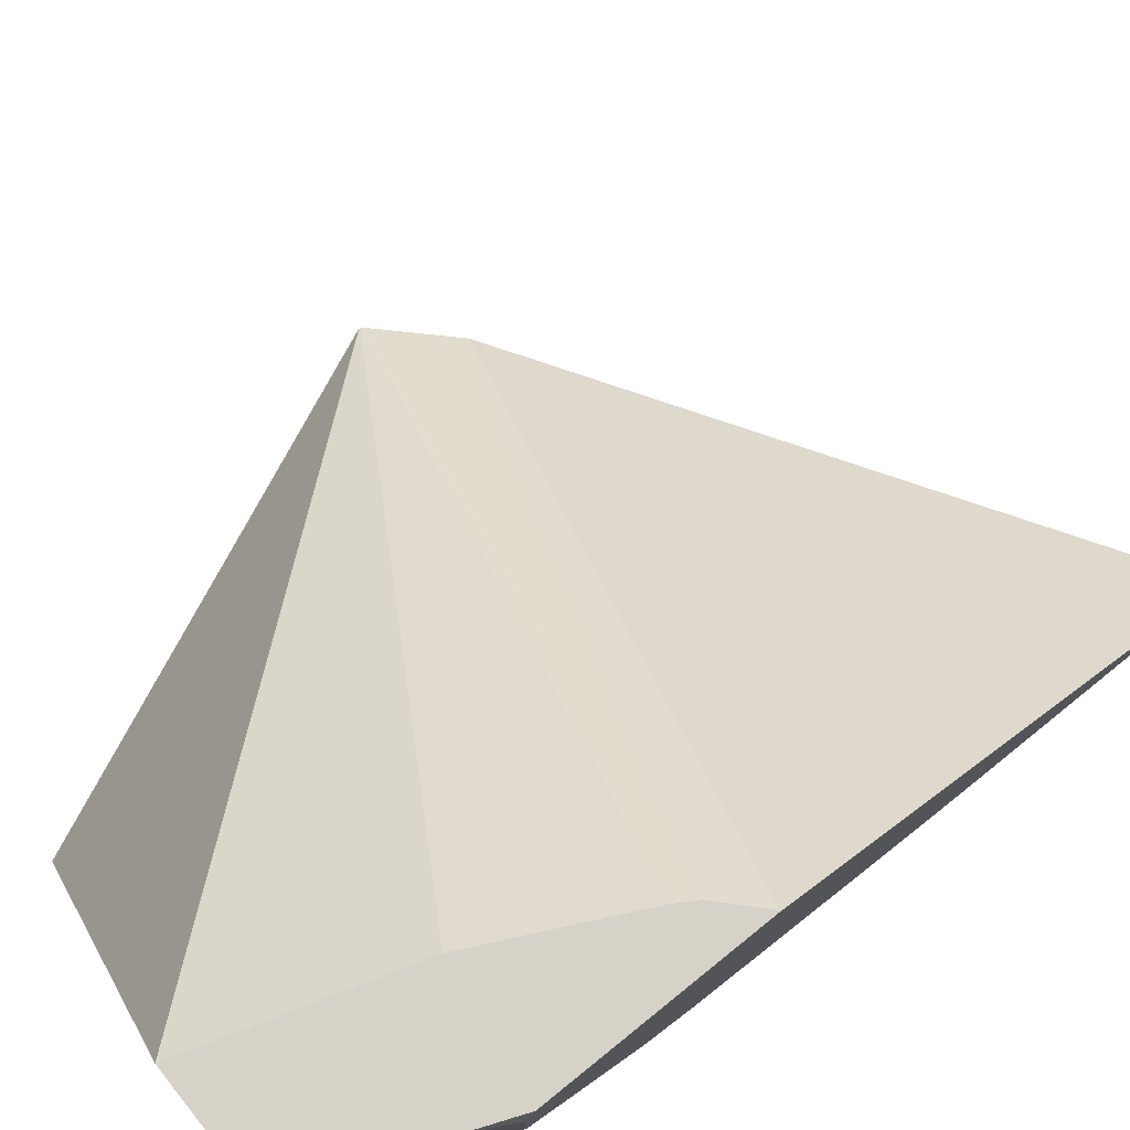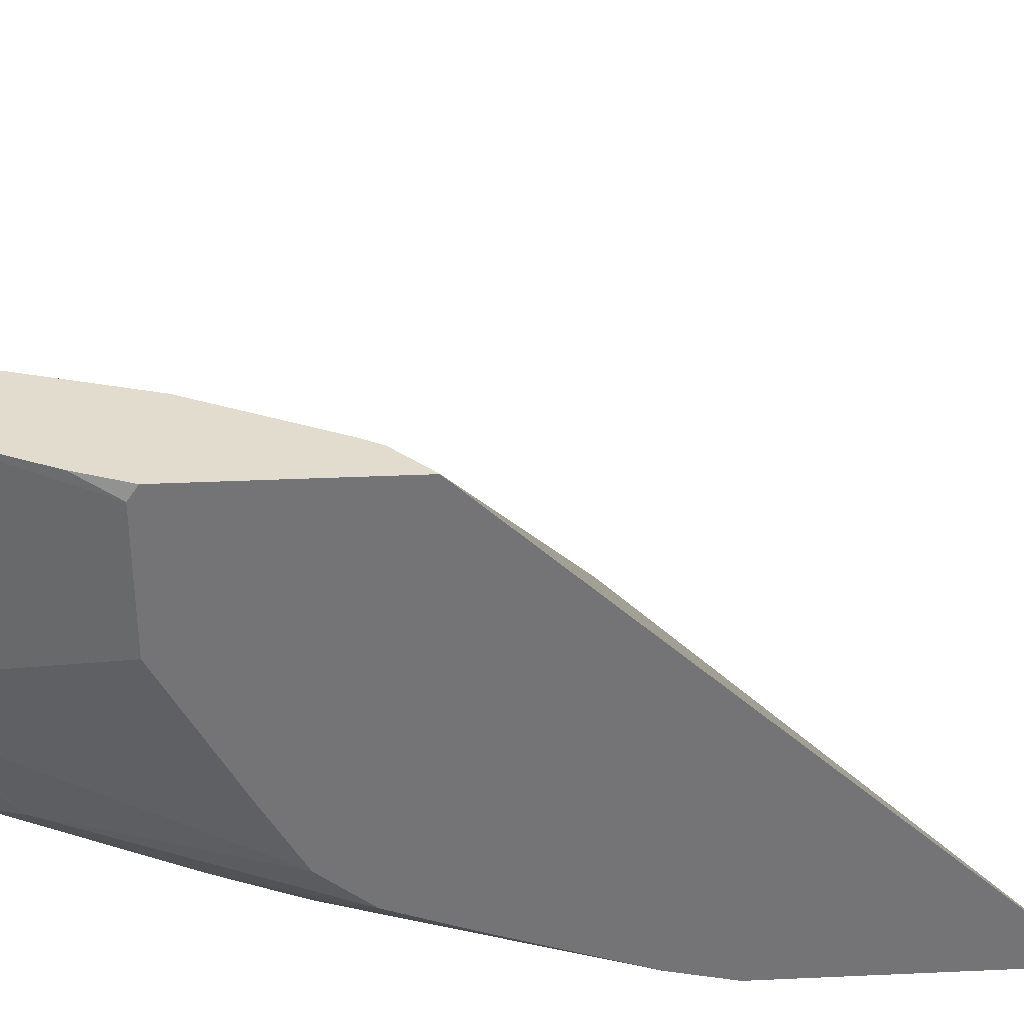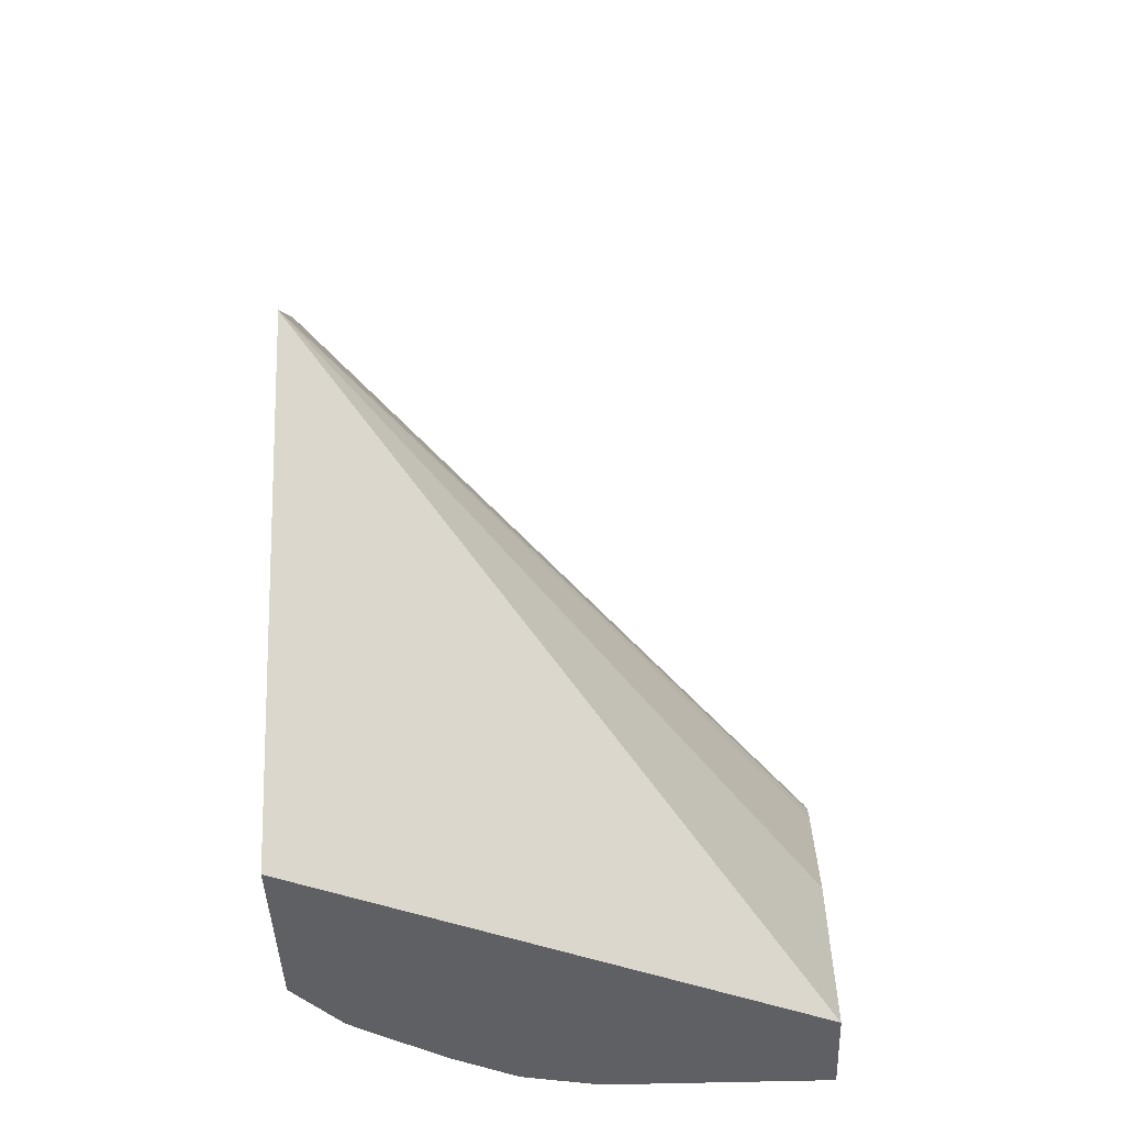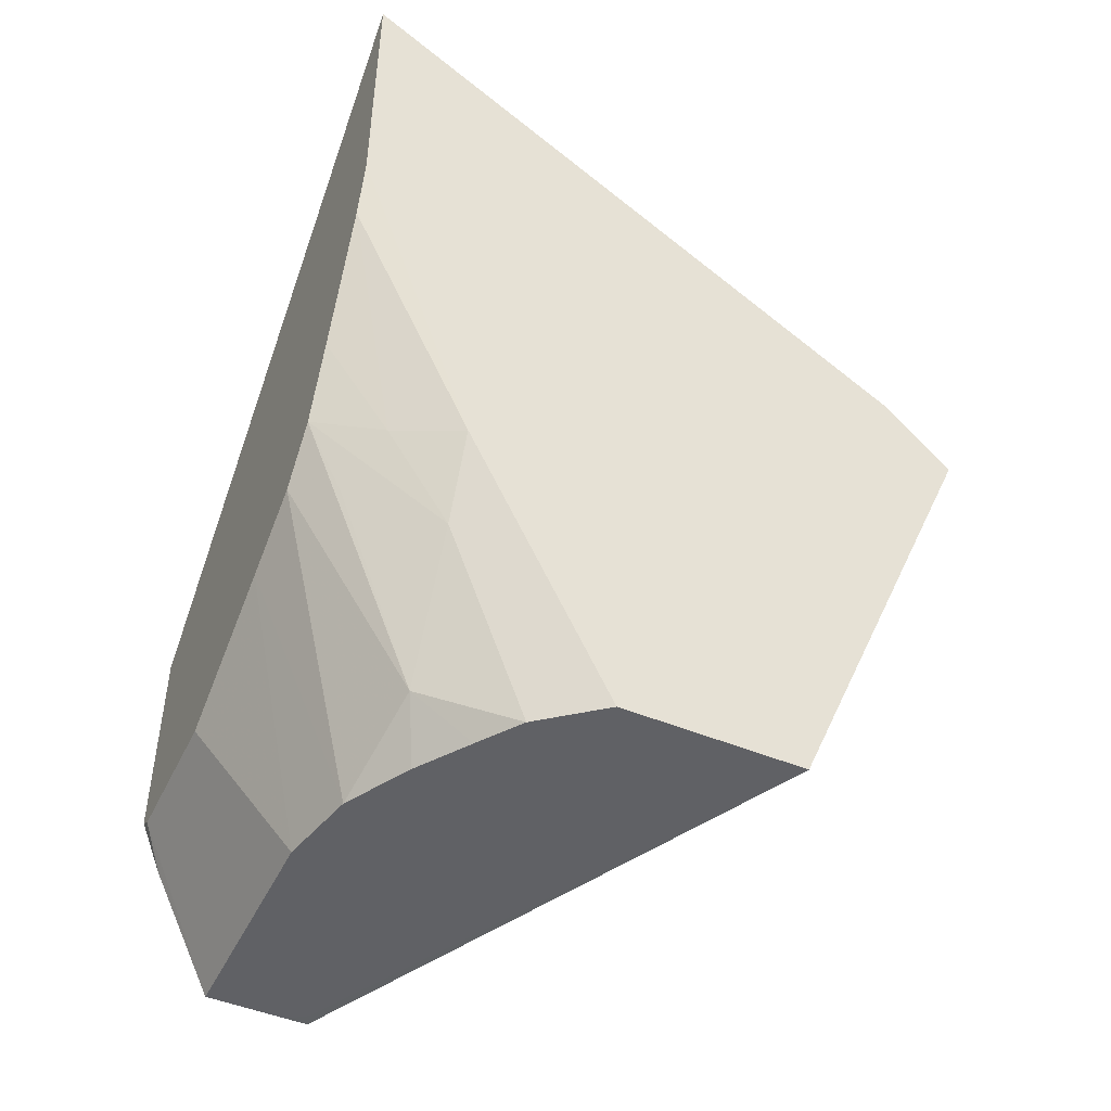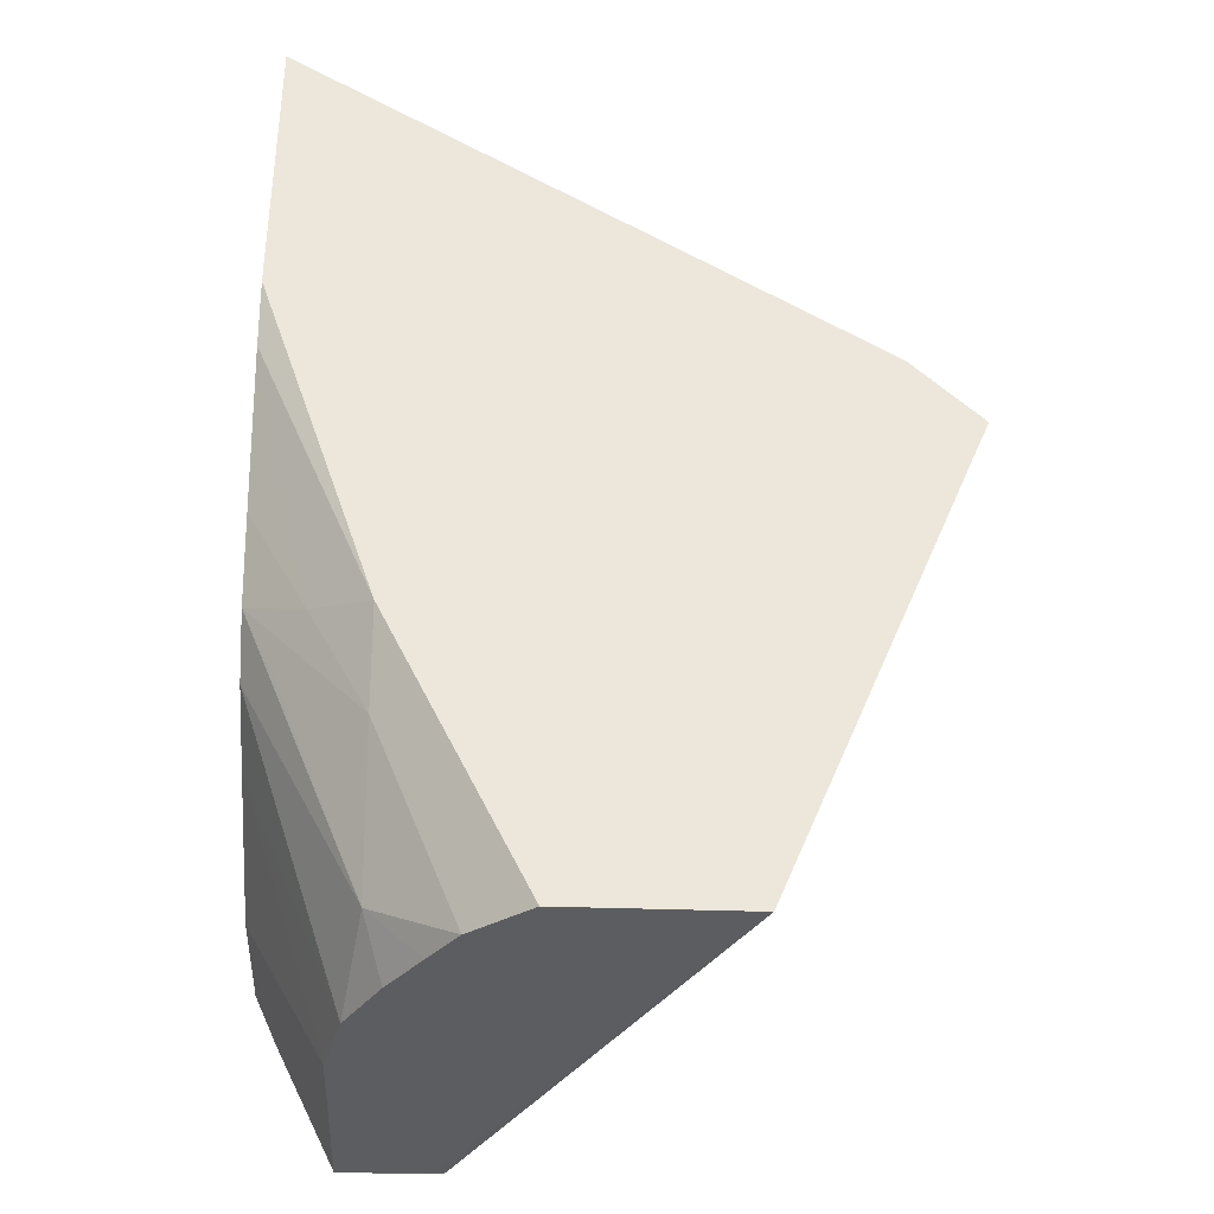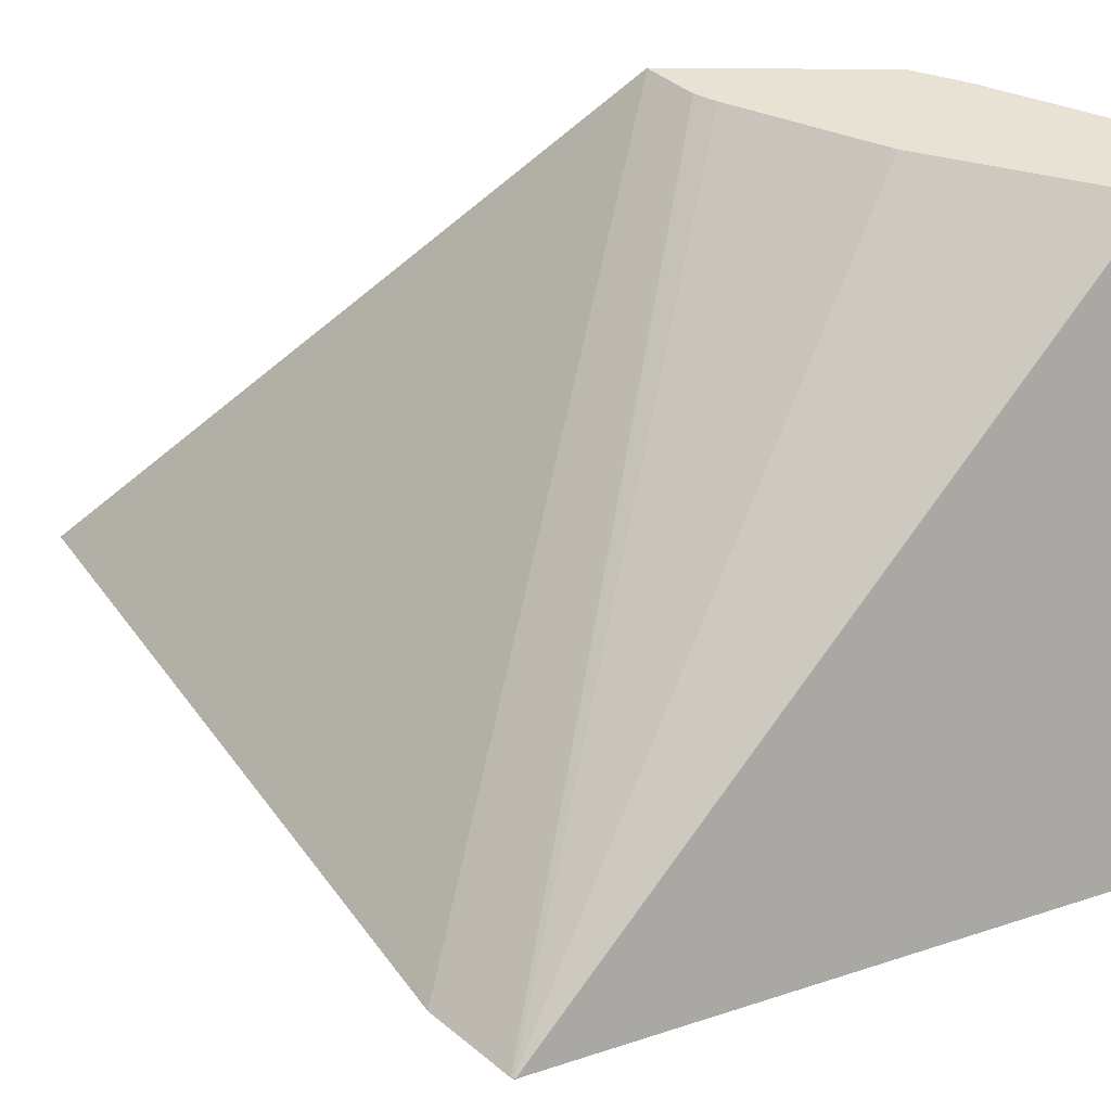
<metadata>
{"format":"obj","ext":"obj","renderer":"f3d","projection":"perspective","resolution":1024,"background":"white","views":[{"elev":77.6,"azim":51.2,"up":"+Z"},{"elev":34.0,"azim":86.5,"up":"+Z"},{"elev":-43.3,"azim":-87.8,"up":"+Y"},{"elev":-47.8,"azim":155.0,"up":"+Y"},{"elev":-35.9,"azim":177.3,"up":"+Y"},{"elev":40.0,"azim":-89.3,"up":"+Z"}]}
</metadata>
<code>
v 0.1852 -0.2161 -0.121
v 0.1852 -0.3013 -0.121
v 0.01914 -0.3218 -0.121
v 0.185 -0.3703 0.02436
v 0.1852 -0.3702 0.02436
v 0.1852 -0.3199 -0.1167
v 0.1508 -0.4021 -0.121
v -1.18e-06 -0.341 -0.121
v 0.1737 -0.3809 0.02436
v 0.1852 -0.4315 0.02436
v 0.1852 -0.3625 -0.102
v 0.1677 -0.3957 -0.1073
v 0.1509 -0.4275 -0.1107
v 0.1274 -0.4833 -0.1073
v 0.1105 -0.4833 -0.121
v -0.0003826 -0.3416 -0.121
v 0.1703 -0.3865 0.02436
v 0.179 -0.4469 0.02436
v 0.1852 -0.4344 0.02011
v 0.1852 -0.3858 -0.09351
v 0.1744 -0.4091 -0.09388
v 0.1509 -0.4678 -0.09054
v 0.1357 -0.4833 -0.09546
v 0.05928 -0.4833 -0.121
v -0.0003826 -0.342 -0.121
v -0.0003826 -0.3419 -0.1209
v 0.1321 -0.4832 0.02436
v 0.1502 -0.4268 0.02436
v 0.1523 -0.4225 0.02436
v 0.161 -0.4833 0.02436
v 0.1852 -0.4344 -0.02012
v 0.1852 -0.4006 -0.08155
v 0.1559 -0.4833 -0.06249
v 0.1456 -0.4833 -0.08098
v 0.133 -0.4833 0.02051
v 0.1385 -0.4833 0.02436
v 0.161 -0.4833 -0.04025
v 0.1852 -0.4126 -0.06035
f 16 25 26
f 14 24 15
f 14 35 24
f 14 36 35
f 14 30 36
f 14 37 30
f 14 33 37
f 13 22 14
f 14 23 34
f 14 22 23
f 13 20 21
f 13 21 22
f 12 20 13
f 11 20 12
f 16 26 27
f 14 34 33
f 16 27 28
f 24 27 25
f 16 29 17
f 10 18 19
f 33 38 37
f 32 38 33
f 31 37 38
f 27 35 36
f 25 27 26
f 24 35 27
f 22 32 33
f 22 34 23
f 22 33 34
f 20 22 21
f 20 32 22
f 19 37 31
f 19 30 37
f 18 30 19
f 16 28 29
f 9 16 17
f 4 18 10
f 7 14 15
f 1 32 20
f 1 38 32
f 1 31 38
f 1 19 31
f 1 10 19
f 1 5 10
f 1 20 11
f 1 4 5
f 1 8 3
f 1 16 8
f 1 25 16
f 1 24 25
f 1 15 24
f 1 2 7
f 1 3 4
f 1 11 6
f 1 7 15
f 2 6 7
f 7 13 14
f 7 12 13
f 6 12 7
f 6 11 12
f 1 6 2
f 8 16 9
f 4 30 18
f 4 10 5
f 4 27 36
f 4 28 27
f 4 29 28
f 4 17 29
f 4 9 17
f 3 9 4
f 3 8 9
f 4 36 30

</code>
